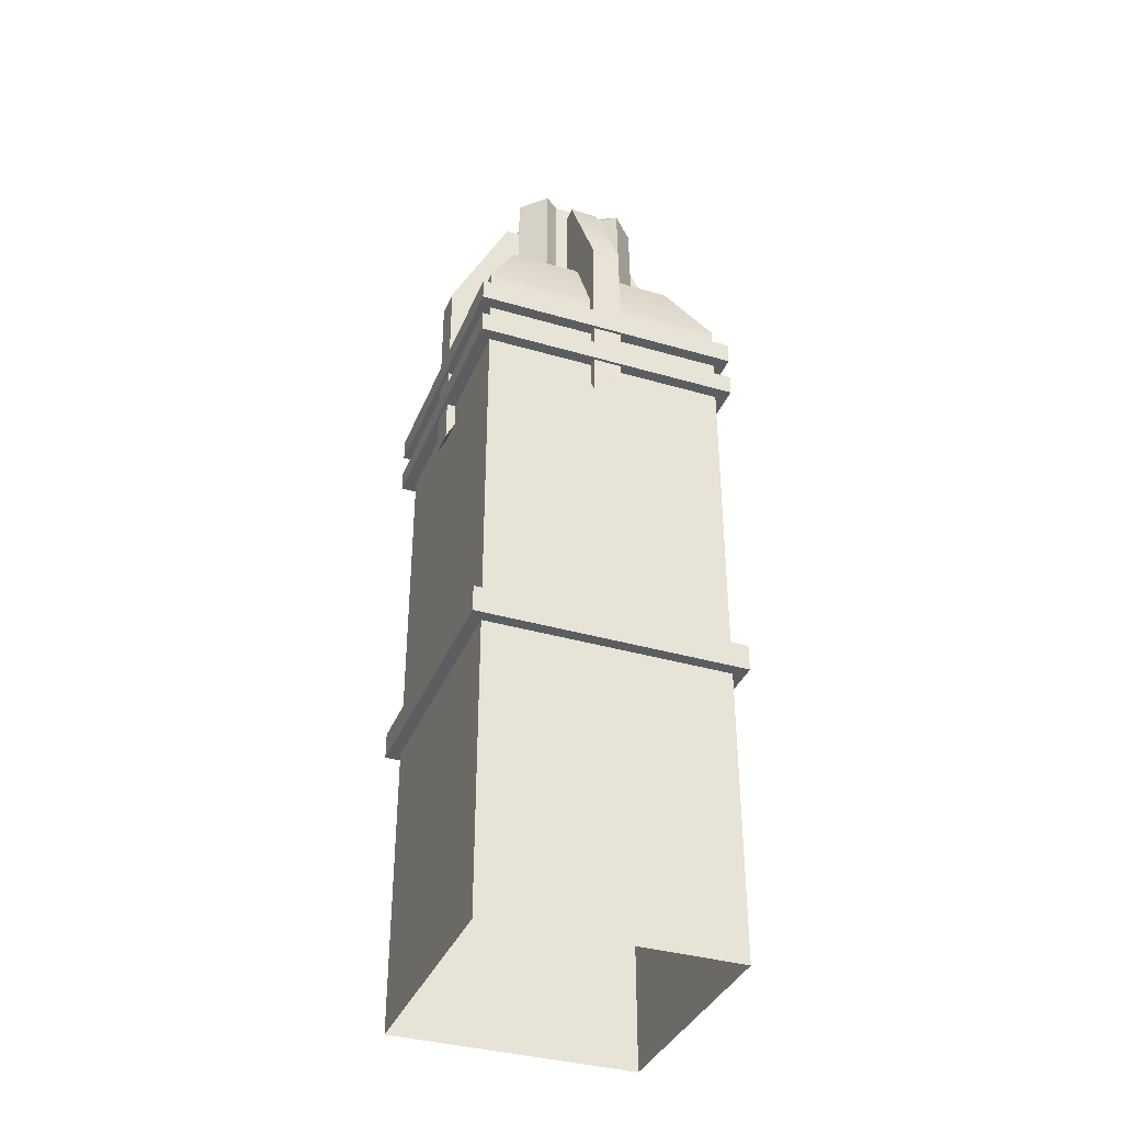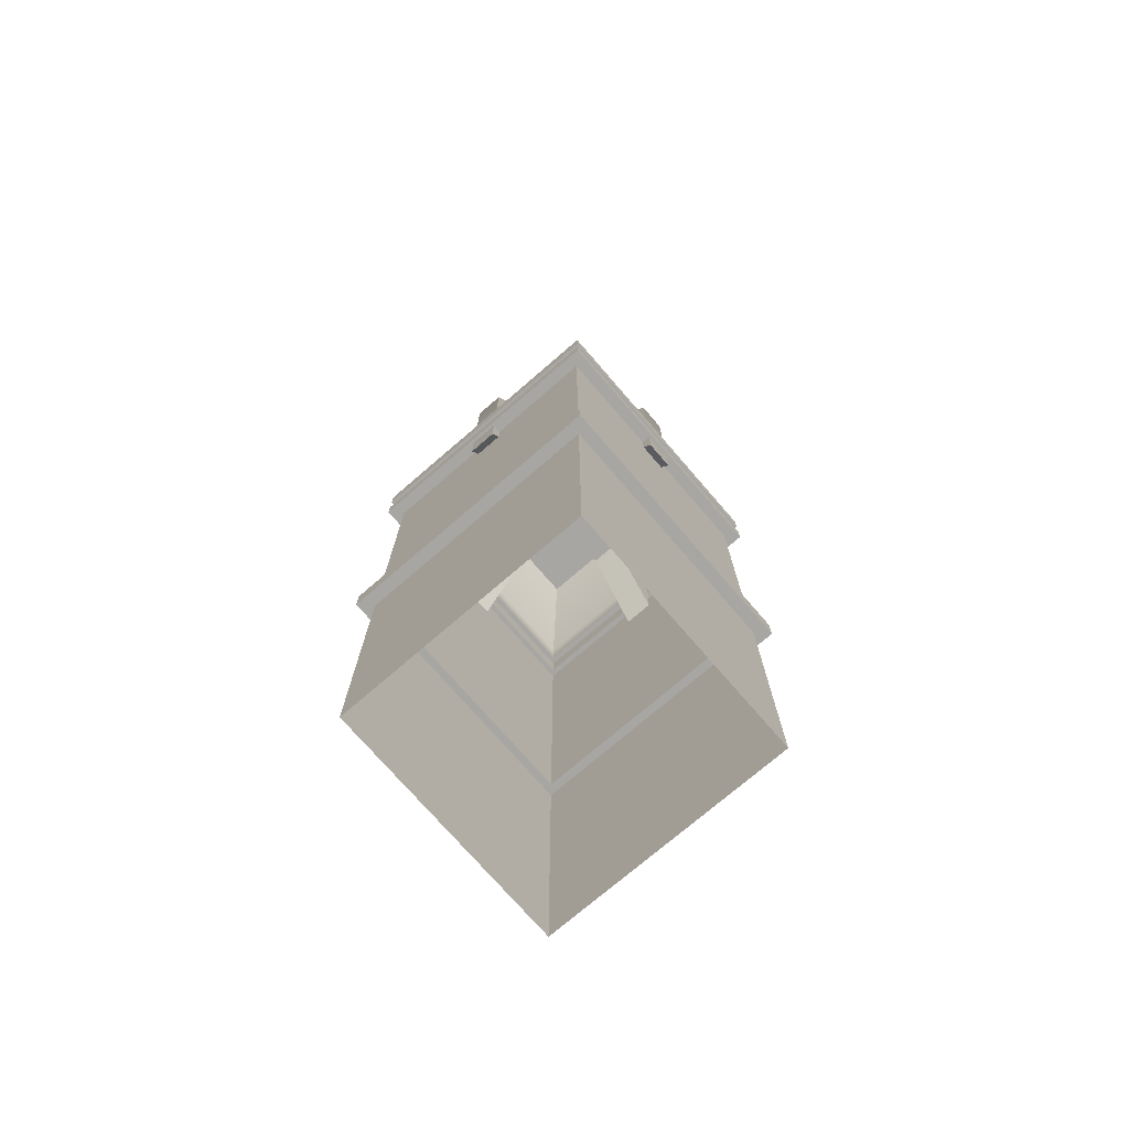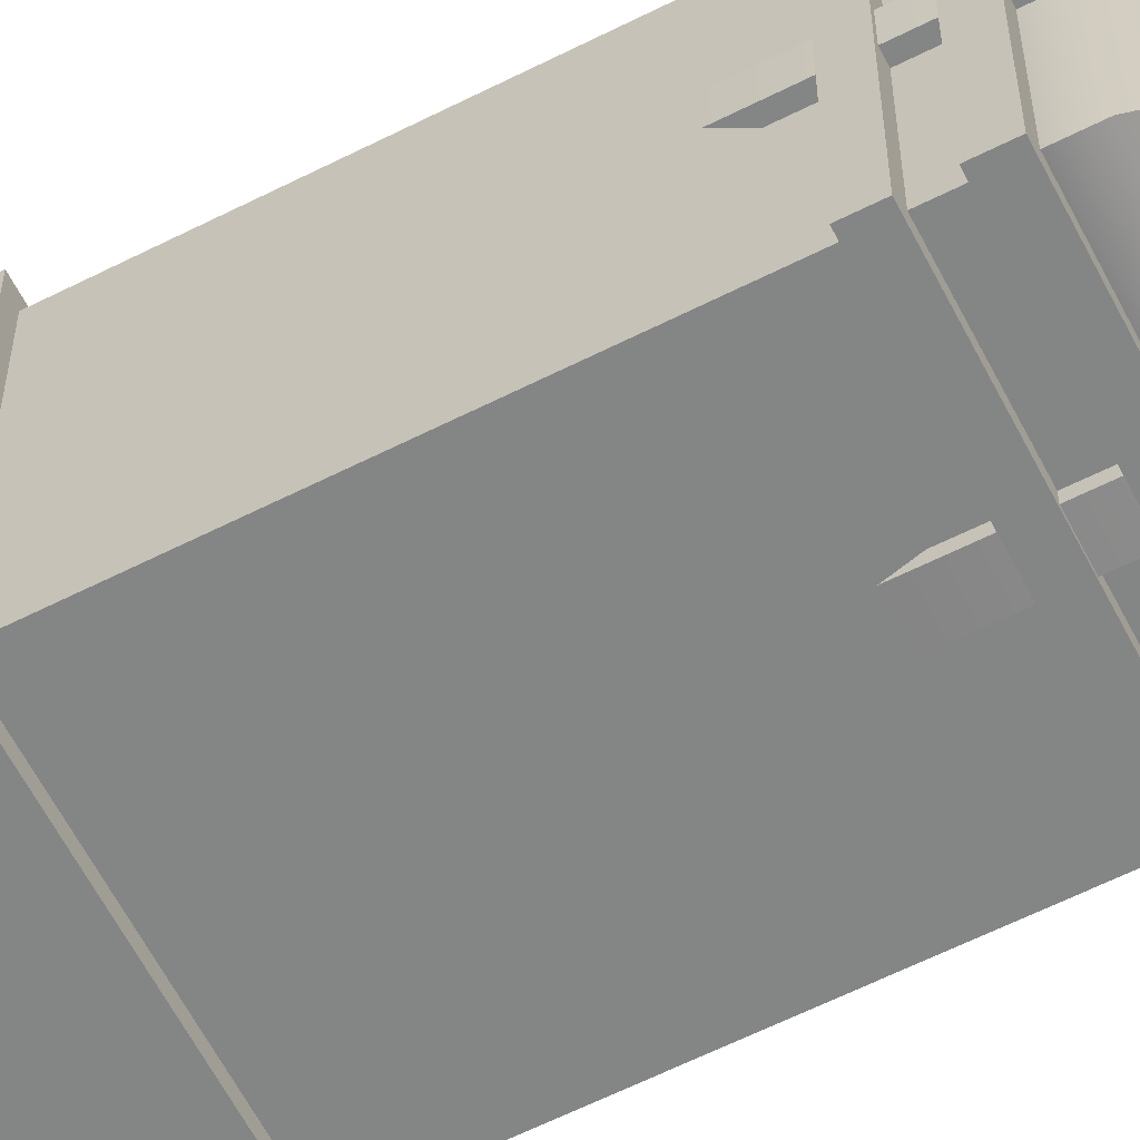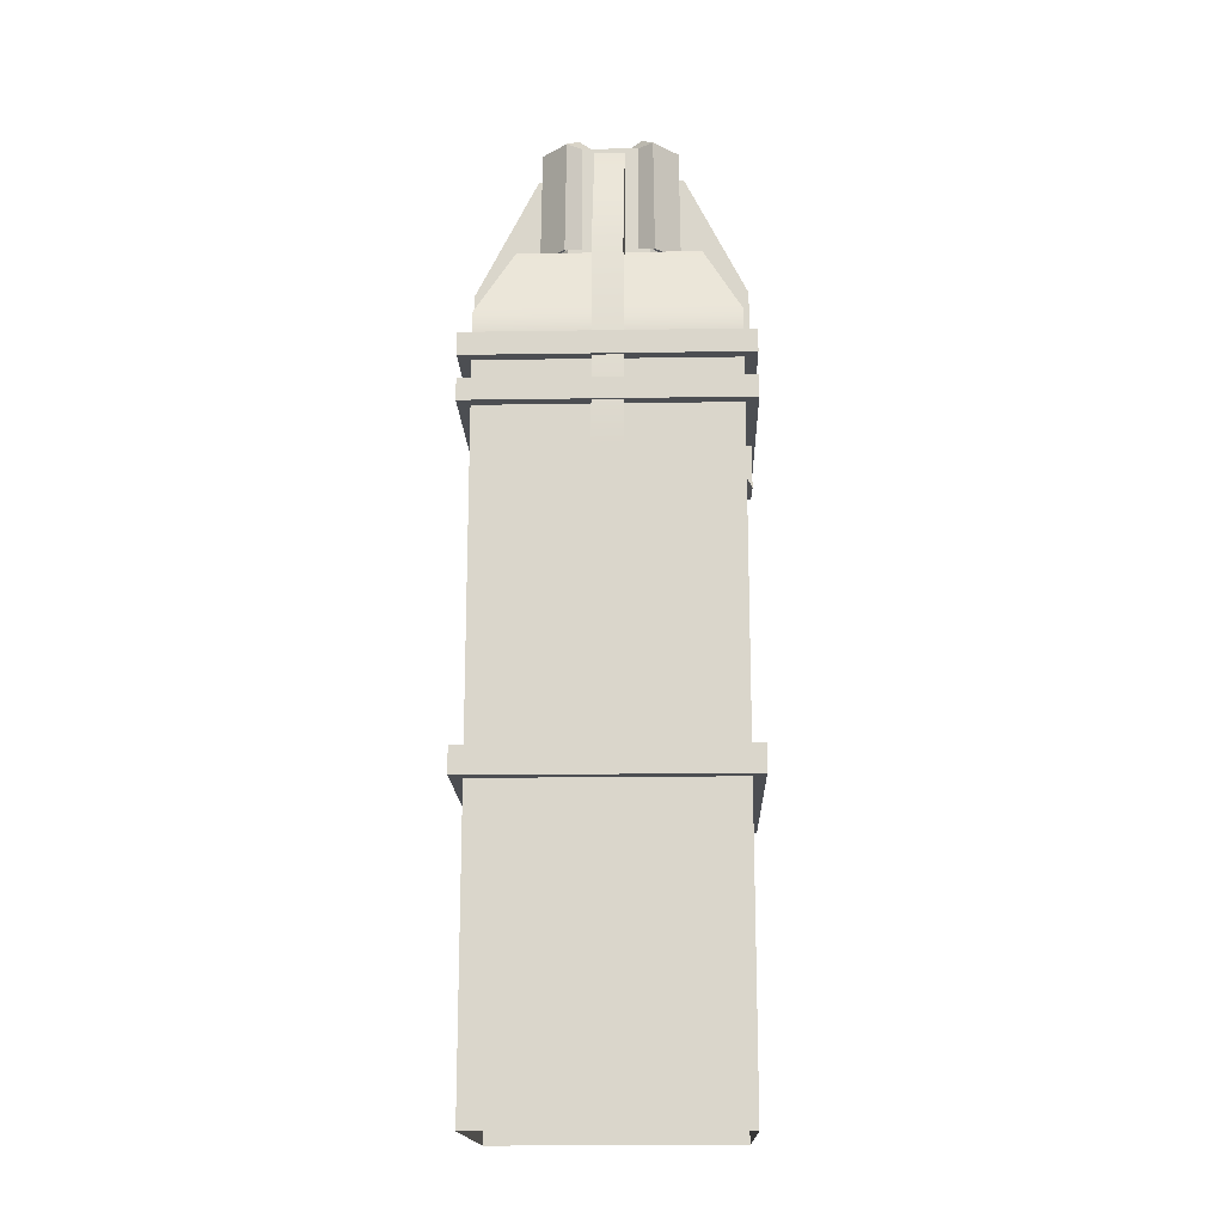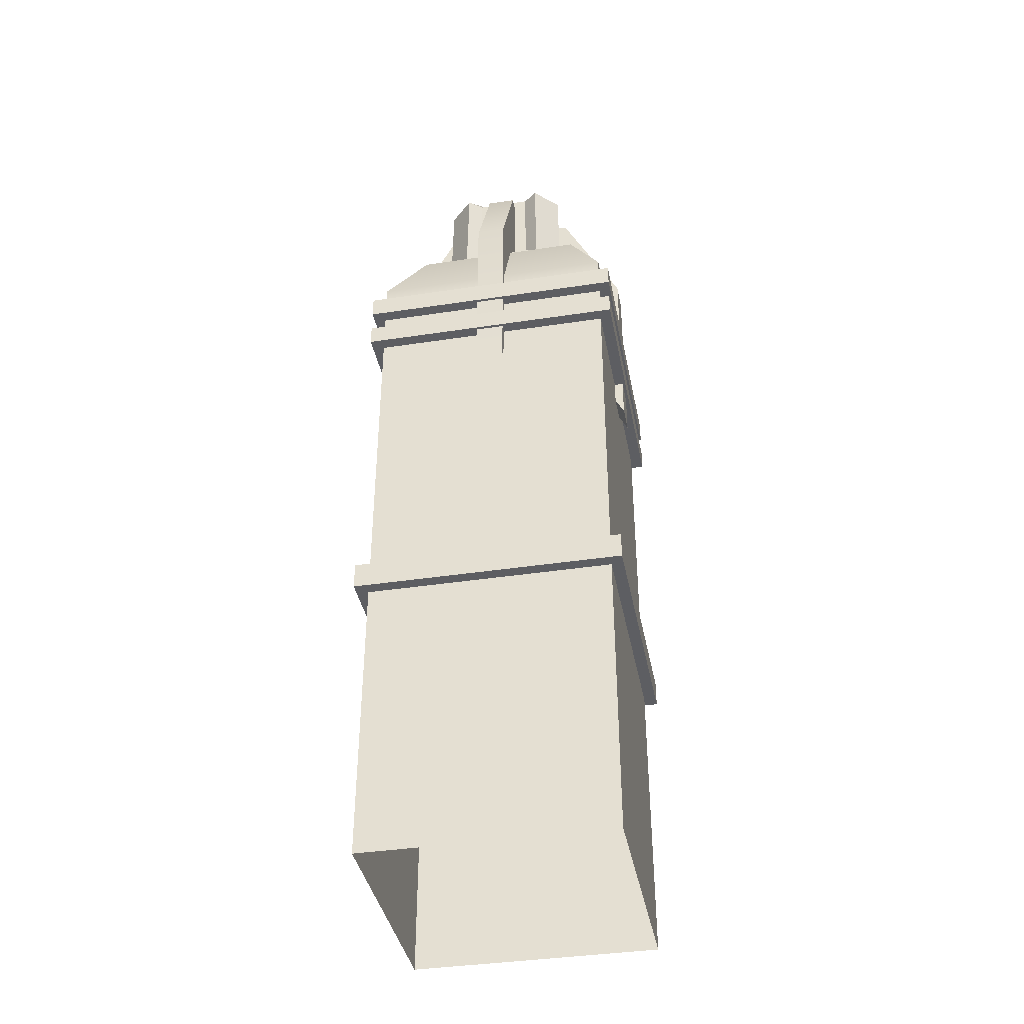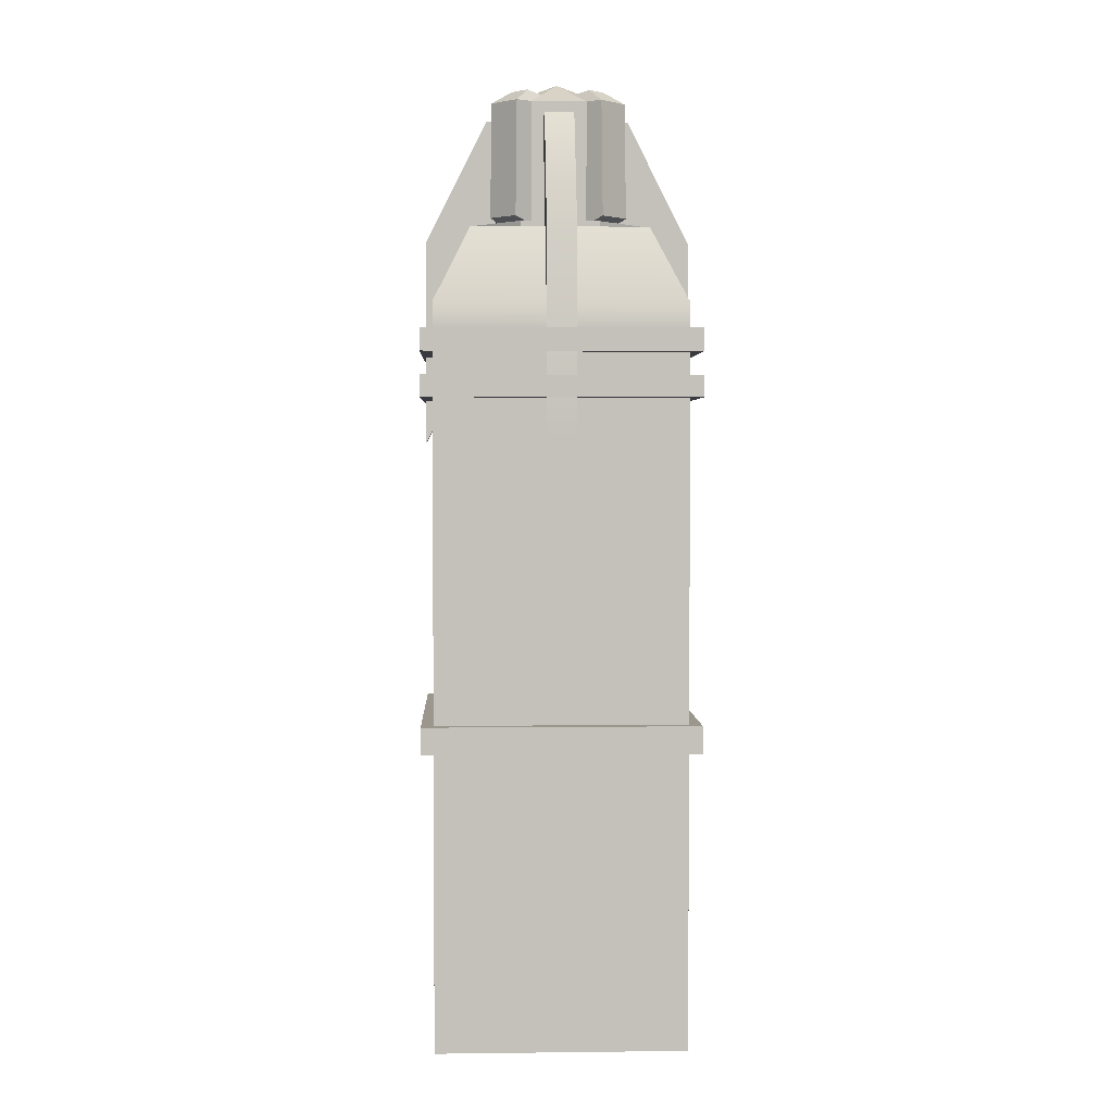
<metadata>
{"format":"obj","ext":"obj","renderer":"f3d","projection":"perspective","resolution":1024,"background":"white","views":[{"elev":-36.7,"azim":-20.7,"up":"+Y"},{"elev":-74.1,"azim":-49.2,"up":"+Y"},{"elev":-61.6,"azim":117.2,"up":"+Z"},{"elev":-16.7,"azim":91.8,"up":"+Y"},{"elev":-39.1,"azim":10.8,"up":"+Y"},{"elev":2.8,"azim":87.7,"up":"+Y"}]}
</metadata>
<code>
g default
v -1.05 0 1.05
v 1.05 0 1.05
v -1.05 2.493 1.05
v 1.05 2.493 1.05
v -1.05 2.493 -1.05
v 1.05 2.493 -1.05
v -1.05 0 -1.05
v 1.05 0 -1.05
v -1.05 2.72 1.05
v 1.05 2.72 1.05
v 1.05 2.72 -1.05
v -1.05 2.72 -1.05
v -1.05 5.402 1.05
v 1.05 5.402 1.05
v 1.05 5.402 -1.05
v -1.05 5.402 -1.05
v -1.05 5.582 1.05
v 1.05 5.582 1.05
v 1.05 5.582 -1.05
v -1.05 5.582 -1.05
v -1.05 5.774 1.05
v 1.05 5.774 1.05
v 1.05 5.774 -1.05
v -1.05 5.774 -1.05
v -1.05 5.964 1.05
v 1.05 5.964 1.05
v 1.05 5.964 -1.05
v -1.05 5.964 -1.05
v -1.05 6.176 1.05
v 1.05 6.176 1.05
v 1.05 6.176 -1.05
v -1.05 6.176 -1.05
v -1.153 2.493 1.153
v 1.153 2.493 1.153
v 1.153 2.72 1.153
v -1.153 2.72 1.153
v 1.153 2.493 -1.153
v 1.153 2.72 -1.153
v -1.153 2.493 -1.153
v -1.153 2.72 -1.153
v -1.153 5.402 1.153
v 1.153 5.402 1.153
v 1.153 5.582 1.153
v -1.153 5.582 1.153
v 1.153 5.402 -1.153
v 1.153 5.582 -1.153
v -1.153 5.402 -1.153
v -1.153 5.582 -1.153
v -1.153 5.774 1.153
v 1.153 5.774 1.153
v 1.153 5.964 1.153
v -1.153 5.964 1.153
v 1.153 5.774 -1.153
v 1.153 5.964 -1.153
v -1.153 5.774 -1.153
v -1.153 5.964 -1.153
v -0.7418 6.821 0.7418
v 0.7418 6.821 0.7418
v 0.7418 6.821 -0.7418
v -0.7418 6.821 -0.7418
v -0.4647 7.895 0.2324
v -0.2324 7.895 0.4647
v 0.4647 7.895 0.2324
v 0.2324 7.895 0.4647
v -0.4647 7.895 -0.2324
v -0.2324 7.895 -0.4647
v 0.2324 7.895 -0.4647
v 0.4647 7.895 -0.2324
v 0 8.11 -0
v -0.2843 7.979 0.1422
v 0.2843 7.979 -0.1422
v -0.1422 7.979 0.2843
v 0.1422 7.979 0.2843
v 0.2843 7.979 0.1422
v 0.1422 7.979 -0.2843
v -0.1422 7.979 -0.2843
v -0.2843 7.979 -0.1422
v -0.4647 6.872 0.2324
v -0.2324 6.872 0.4647
v 0.2324 6.872 0.4647
v 0.4647 6.872 0.2324
v -0.4647 6.872 -0.2324
v -0.2324 6.872 -0.4647
v 0.2324 6.872 -0.4647
v 0.4647 6.872 -0.2324
v -0.3295 6.821 -0.6993
v -0.3295 6.872 -0.6993
v 0.3295 6.872 -0.6993
v 0.3295 6.821 -0.6993
v -0.3295 6.821 0.6993
v -0.6993 6.821 0.3295
v -0.3295 6.872 0.6993
v -0.6993 6.872 0.3295
v 0.6993 6.821 0.3295
v 0.3295 6.821 0.6993
v 0.6993 6.872 0.3295
v 0.3295 6.872 0.6993
v 0.6993 6.872 -0.3295
v 0.6993 6.821 -0.3295
v -0.6993 6.872 -0.3295
v -0.6993 6.821 -0.3295
v 0.3527 7.892 -0.5618
v 0.26 8.006 -0.388
v 0.388 8.006 -0.26
v 0.5618 7.892 -0.3527
v 0.5733 6.932 -0.3642
v 0.3642 6.932 -0.5733
v -0.3527 7.892 -0.5618
v -0.5618 7.892 -0.3527
v -0.3642 6.932 -0.5733
v -0.5733 6.932 -0.3642
v -0.388 8.006 -0.26
v -0.26 8.006 -0.388
v -0.3527 7.892 0.5618
v -0.5618 7.892 0.3527
v -0.26 8.006 0.388
v -0.388 8.006 0.26
v -0.3642 6.932 0.5733
v -0.5733 6.932 0.3642
v 0.26 8.006 0.388
v 0.388 8.006 0.26
v 0.3527 7.892 0.5618
v 0.5618 7.892 0.3527
v 0.5733 6.932 0.3642
v 0.3642 6.932 0.5733
g CornerWall_LP
f 1 2 4 3
f 57 58 59 60
f 5 6 8 7
f 2 8 6 4
f 7 1 3 5
f 33 34 35 36
f 34 37 38 35
f 37 39 40 38
f 39 33 36 40
f 9 10 14 13
f 10 11 15 14
f 11 12 16 15
f 12 9 13 16
f 41 42 43 44
f 42 45 46 43
f 45 47 48 46
f 47 41 44 48
f 17 18 22 21
f 18 19 23 22
f 19 20 24 23
f 20 17 21 24
f 49 50 51 52
f 50 53 54 51
f 53 55 56 54
f 55 49 52 56
f 25 26 30 29
f 26 27 31 30
f 27 28 32 31
f 28 25 29 32
f 3 4 34 33
f 10 9 36 35
f 4 6 37 34
f 11 10 35 38
f 6 5 39 37
f 12 11 38 40
f 5 3 33 39
f 9 12 40 36
f 13 14 42 41
f 18 17 44 43
f 14 15 45 42
f 19 18 43 46
f 15 16 47 45
f 20 19 46 48
f 16 13 41 47
f 17 20 48 44
f 21 22 50 49
f 26 25 52 51
f 22 23 53 50
f 27 26 51 54
f 23 24 55 53
f 28 27 54 56
f 24 21 49 55
f 25 28 56 52
f 29 30 58 57
f 30 31 59 58
f 31 32 60 59
f 32 29 57 60
f 62 79 80 64
f 86 87 88 89
f 63 81 85 68
f 65 82 78 61
f 102 103 104 105
f 91 90 92 93
f 95 94 96 97
f 109 108 110 111
f 102 105 106 107
f 115 114 116 117
f 69 72 73
f 69 73 74
f 69 74 71
f 66 76 75 67
f 109 112 113 108
f 61 70 77 65
f 71 75 69
f 70 72 69
f 73 72 62 64
f 121 120 122 123
f 71 74 63 68
f 75 76 69
f 76 77 69
f 77 70 69
f 97 92 90 95
f 84 83 66 67
f 98 96 94 99
f 93 100 101 91
f 119 118 114 115
f 125 124 123 122
f 100 87 86 101
f 88 98 99 89
f 83 84 88 87
f 79 78 93 92
f 81 80 97 96
f 80 79 92 97
f 85 81 96 98
f 78 82 100 93
f 82 83 87 100
f 84 85 98 88
f 67 75 103 102
f 75 71 104 103
f 71 68 105 104
f 68 85 106 105
f 85 84 107 106
f 84 67 102 107
f 66 83 110 108
f 83 82 111 110
f 82 65 109 111
f 65 77 112 109
f 77 76 113 112
f 76 66 108 113
f 62 72 116 114
f 72 70 117 116
f 70 61 115 117
f 78 79 118 119
f 79 62 114 118
f 61 78 119 115
f 74 73 120 121
f 73 64 122 120
f 63 74 121 123
f 80 81 124 125
f 81 63 123 124
f 64 80 125 122
g default
v -0.1235 6.076 0.6036
v 0.1235 6.076 0.6036
v -0.1235 7.78 0.6036
v 0.1235 7.78 0.6036
v -0.1235 7.78 -0.6036
v 0.1235 7.78 -0.6036
v -0.1235 6.076 -0.6036
v 0.1235 6.076 -0.6036
v 0.6036 6.076 0.1235
v 0.6036 6.076 -0.1235
v 0.6036 7.78 0.1235
v 0.6036 7.78 -0.1235
v -0.6036 7.78 0.1235
v -0.6036 7.78 -0.1235
v -0.6036 6.076 0.1235
v -0.6036 6.076 -0.1235
v -0.1235 5.043 1.126
v 0.1235 5.043 1.126
v 0.1235 6.747 1.126
v -0.1235 6.747 1.126
v -0.1235 6.747 -1.126
v 0.1235 6.747 -1.126
v 0.1235 5.043 -1.126
v -0.1235 5.043 -1.126
v 1.126 5.043 0.1235
v 1.126 5.043 -0.1235
v 1.126 6.747 -0.1235
v 1.126 6.747 0.1235
v -1.126 6.747 0.1235
v -1.126 6.747 -0.1235
v -1.126 5.043 -0.1235
v -1.126 5.043 0.1235
g CornerNeon_LP
f 142 143 144 145
f 128 129 131 130
f 146 147 148 149
f 132 133 127 126
f 127 133 131 129
f 132 126 128 130
f 150 151 152 153
f 136 137 139 138
f 154 155 156 157
f 140 141 135 134
f 135 141 139 137
f 140 134 136 138
f 126 127 143 142
f 127 129 144 143
f 129 128 145 144
f 128 126 142 145
f 130 131 147 146
f 131 133 148 147
f 133 132 149 148
f 132 130 146 149
f 134 135 151 150
f 135 137 152 151
f 137 136 153 152
f 136 134 150 153
f 138 139 155 154
f 139 141 156 155
f 141 140 157 156
f 140 138 154 157

</code>
